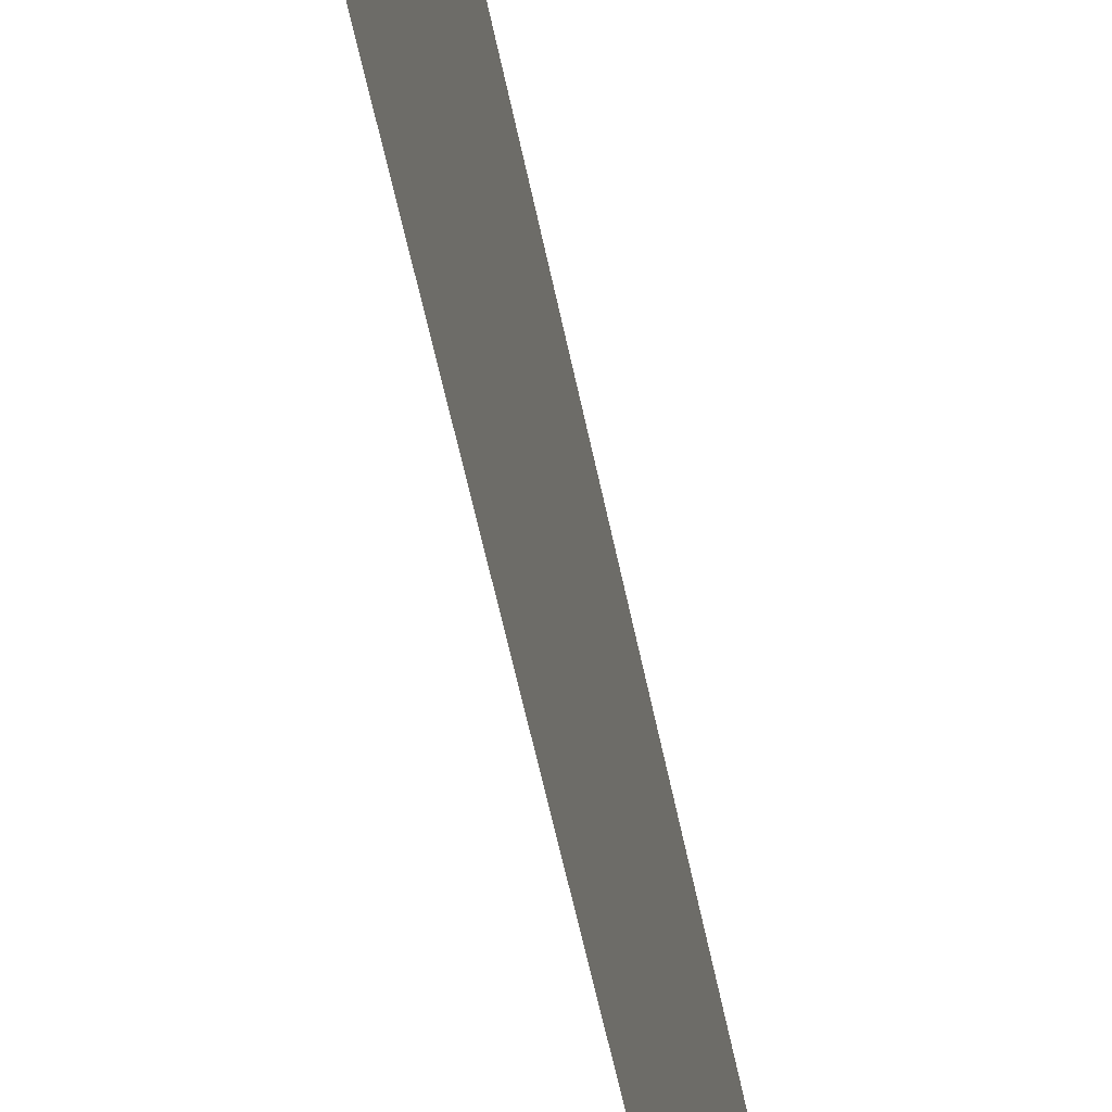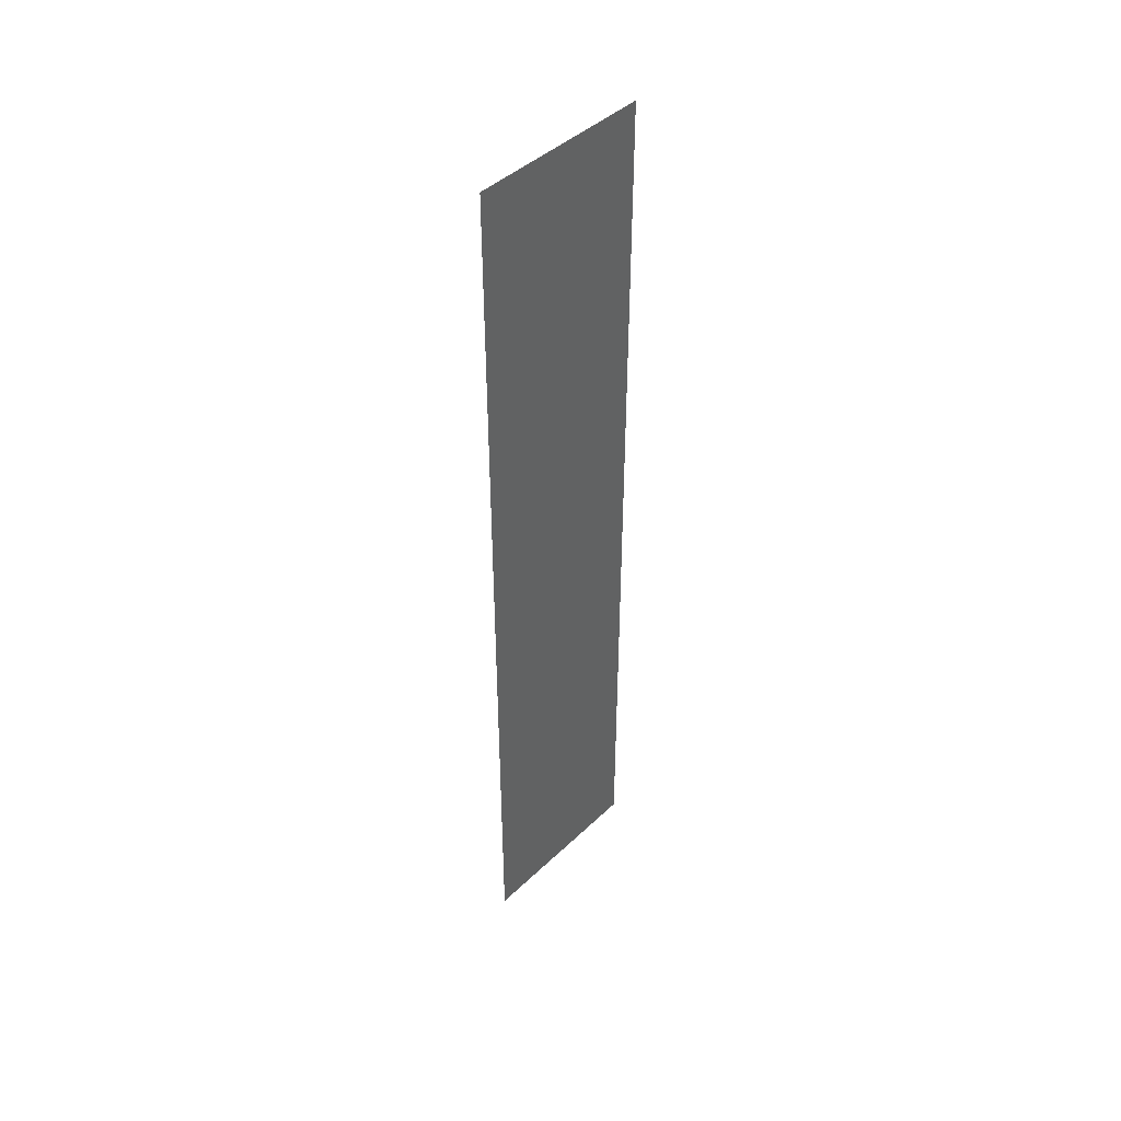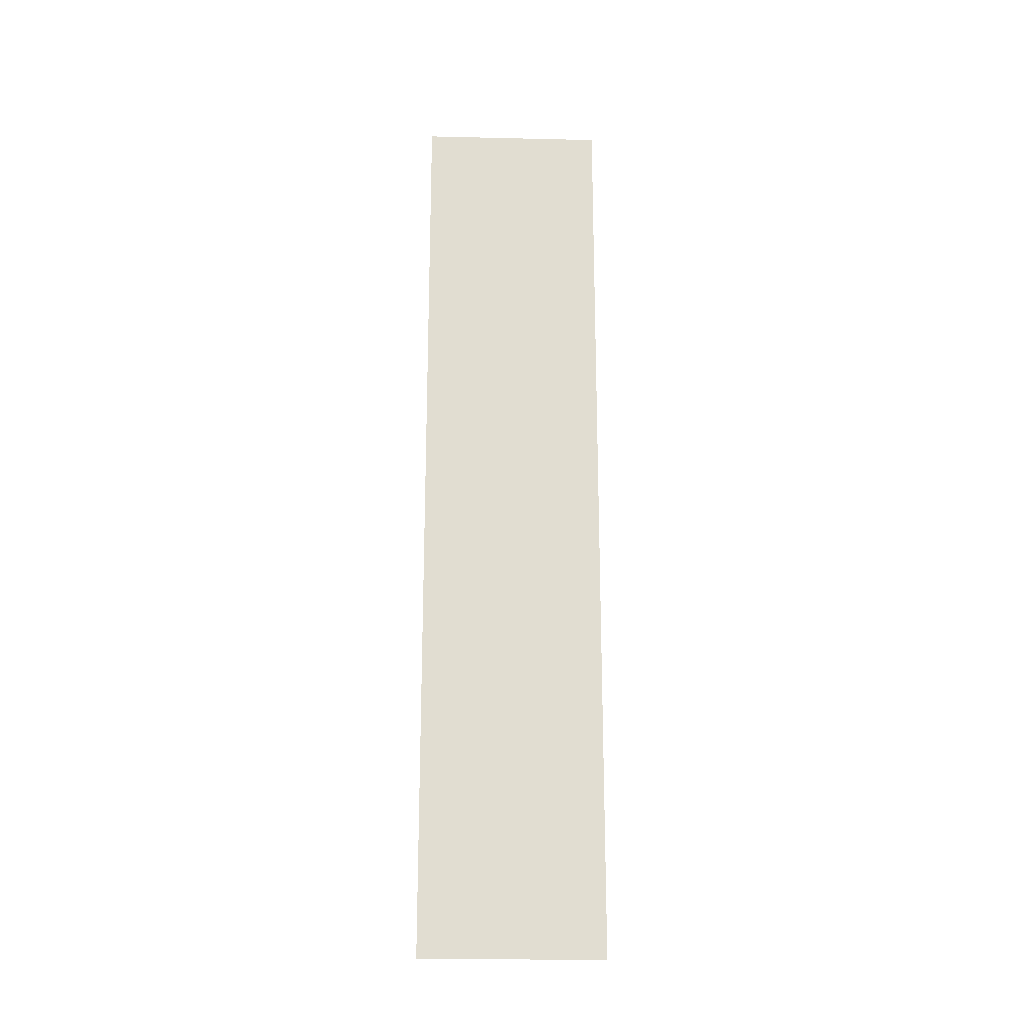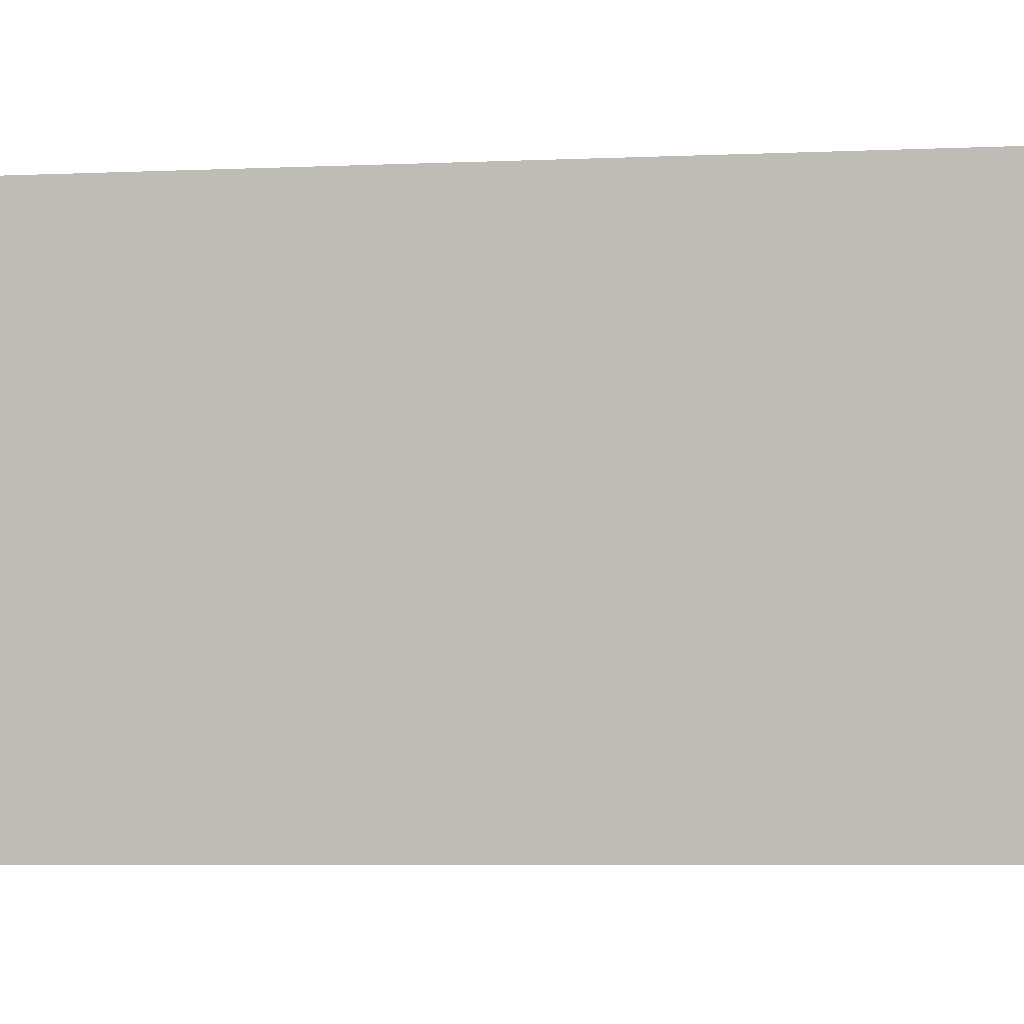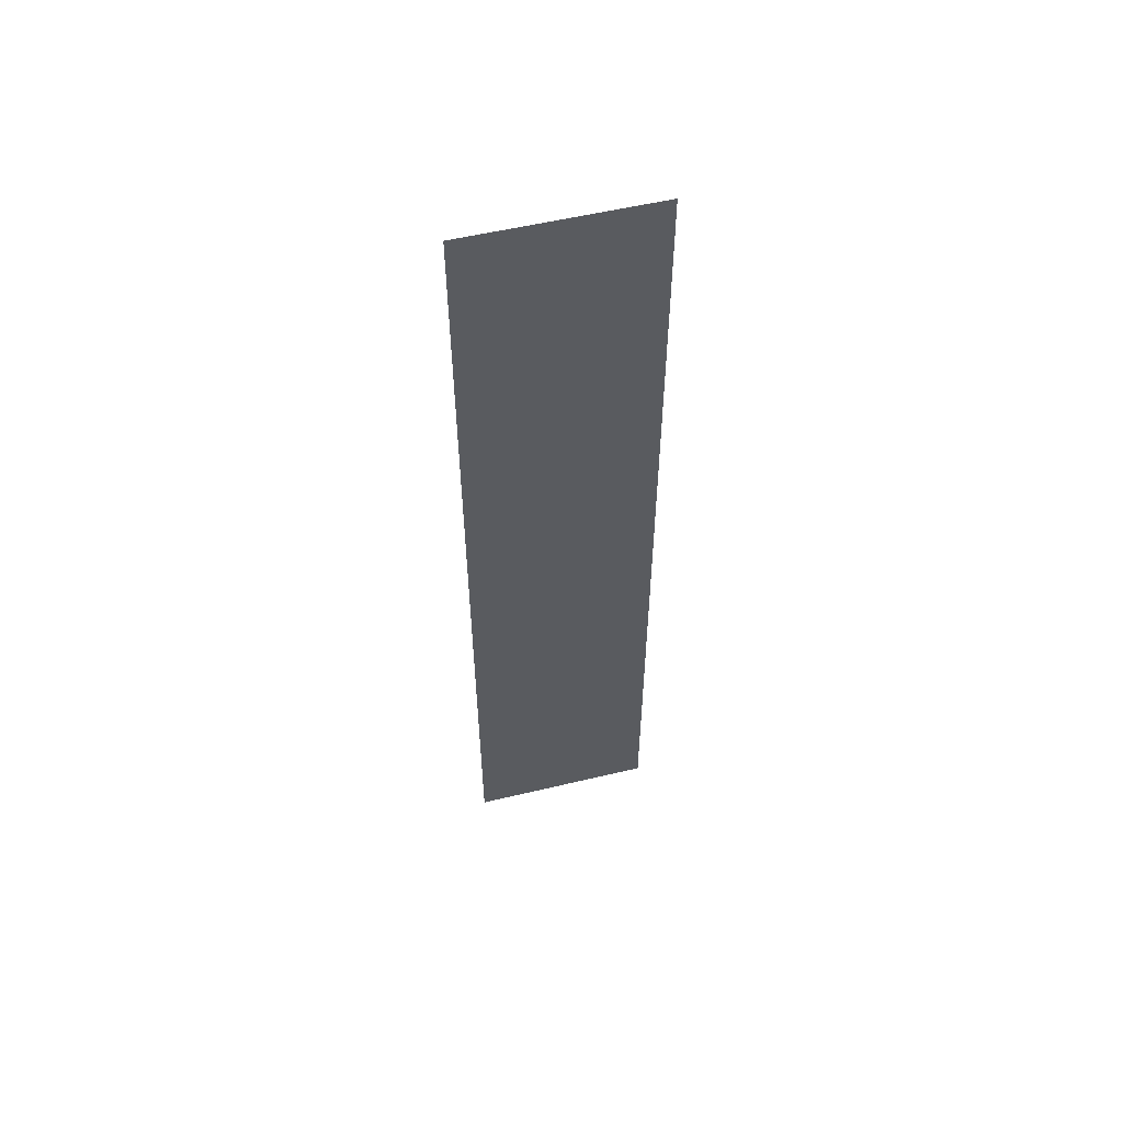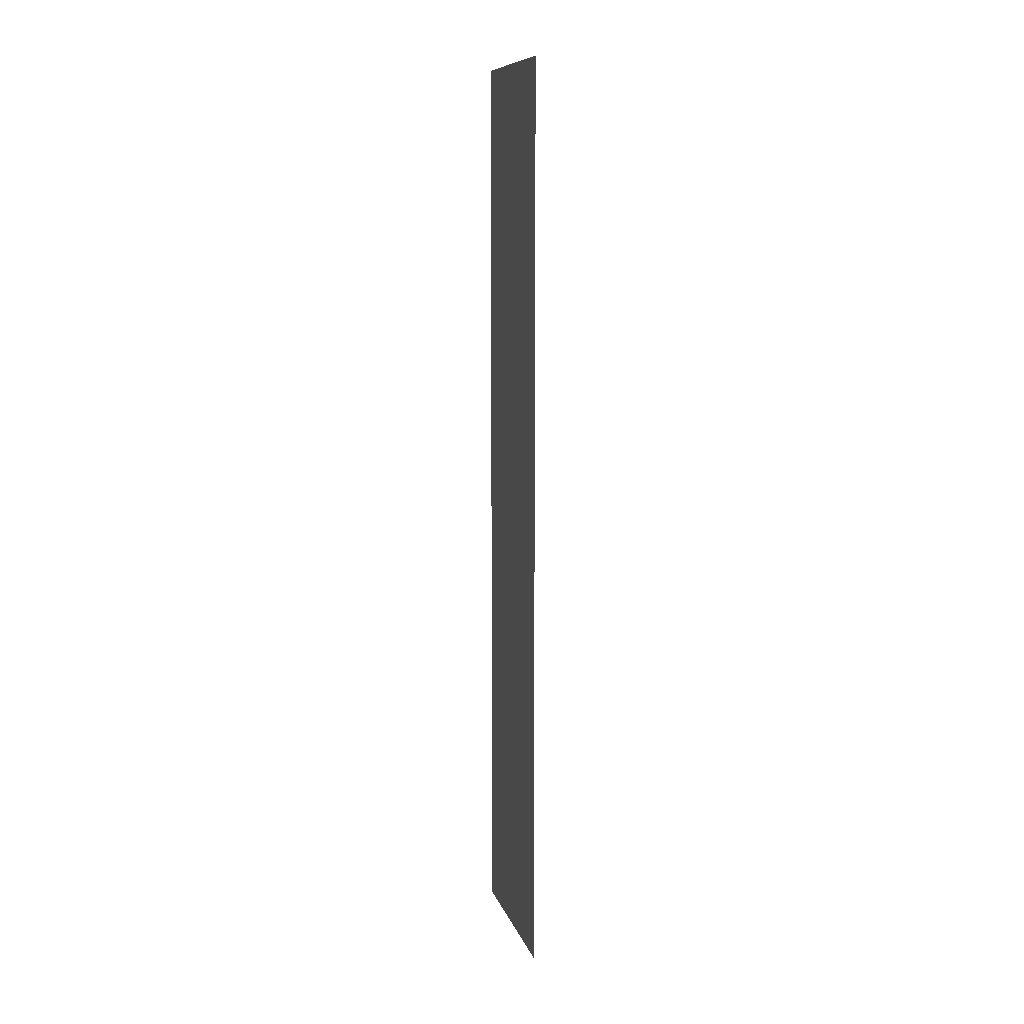
<metadata>
{"format":"obj","ext":"obj","renderer":"f3d","projection":"perspective","resolution":1024,"background":"white","views":[{"elev":-45.4,"azim":9.8,"up":"+Y"},{"elev":44.1,"azim":42.3,"up":"+Z"},{"elev":-20.7,"azim":87.6,"up":"+Z"},{"elev":-2.9,"azim":-74.0,"up":"+Y"},{"elev":55.5,"azim":-104.1,"up":"+Z"},{"elev":9.8,"azim":-14.3,"up":"+Z"}]}
</metadata>
<code>
o Plane
v 0 0.2 0
v 0 -0.2 0
v -0 0.2 2
v -0 -0.2 2
v -0 0.2 1.778
v -0 0.2 1.556
v -0 0.2 1.333
v -0 0.2 1.111
v 0 0.2 0.8889
v 0 0.2 0.6667
v 0 0.2 0.4444
v 0 0.2 0.2222
v 0 -0.2 0.2222
v 0 -0.2 0.4444
v 0 -0.2 0.6667
v 0 -0.2 0.8889
v -0 -0.2 1.111
v -0 -0.2 1.333
v -0 -0.2 1.556
v -0 -0.2 1.778
f 20 3 5
f 2 12 1
f 13 11 12
f 14 10 11
f 15 9 10
f 16 8 9
f 17 7 8
f 18 6 7
f 19 5 6
f 20 4 3
f 2 13 12
f 13 14 11
f 14 15 10
f 15 16 9
f 16 17 8
f 17 18 7
f 18 19 6
f 19 20 5

</code>
